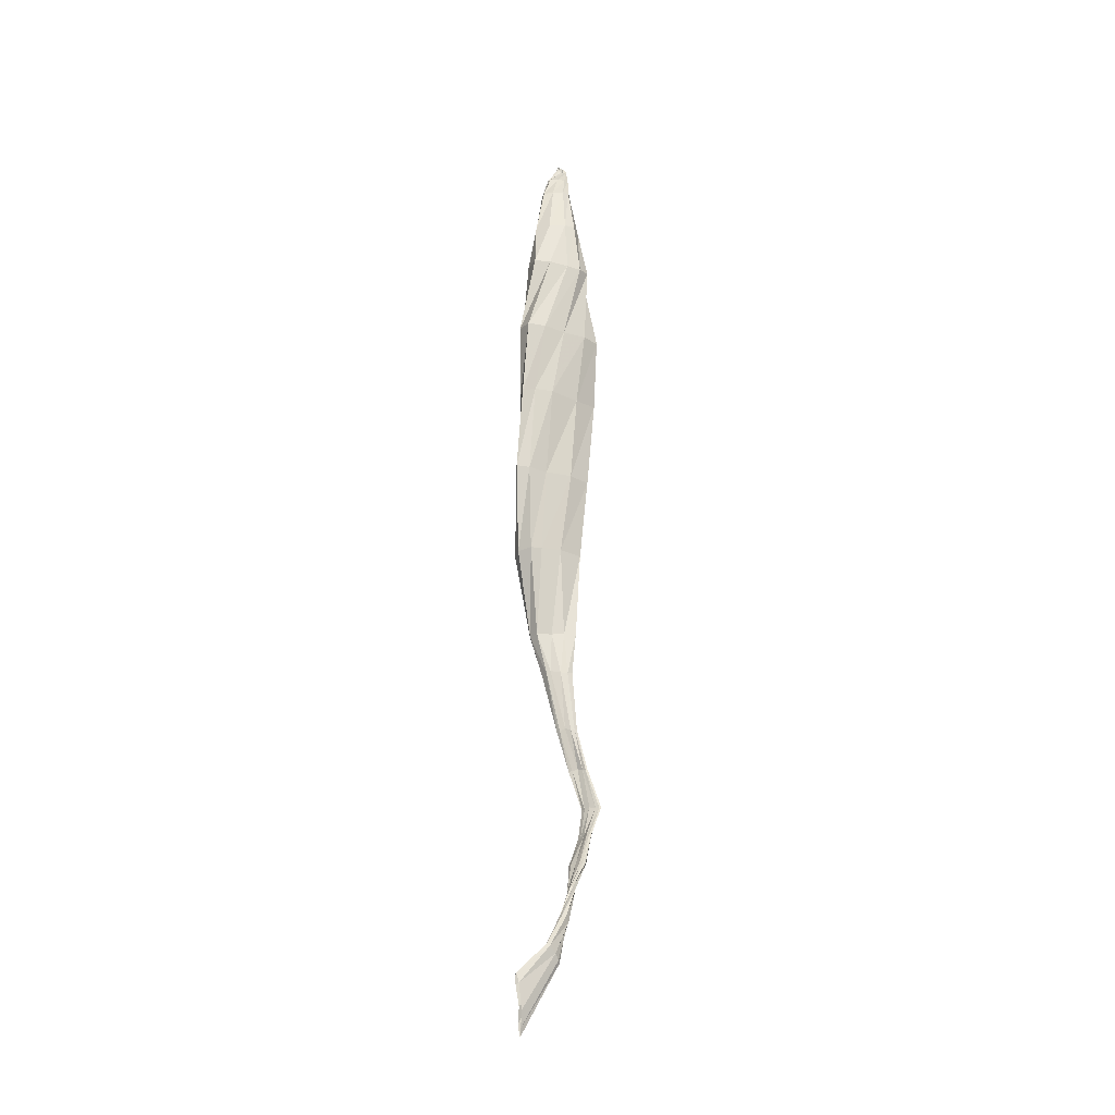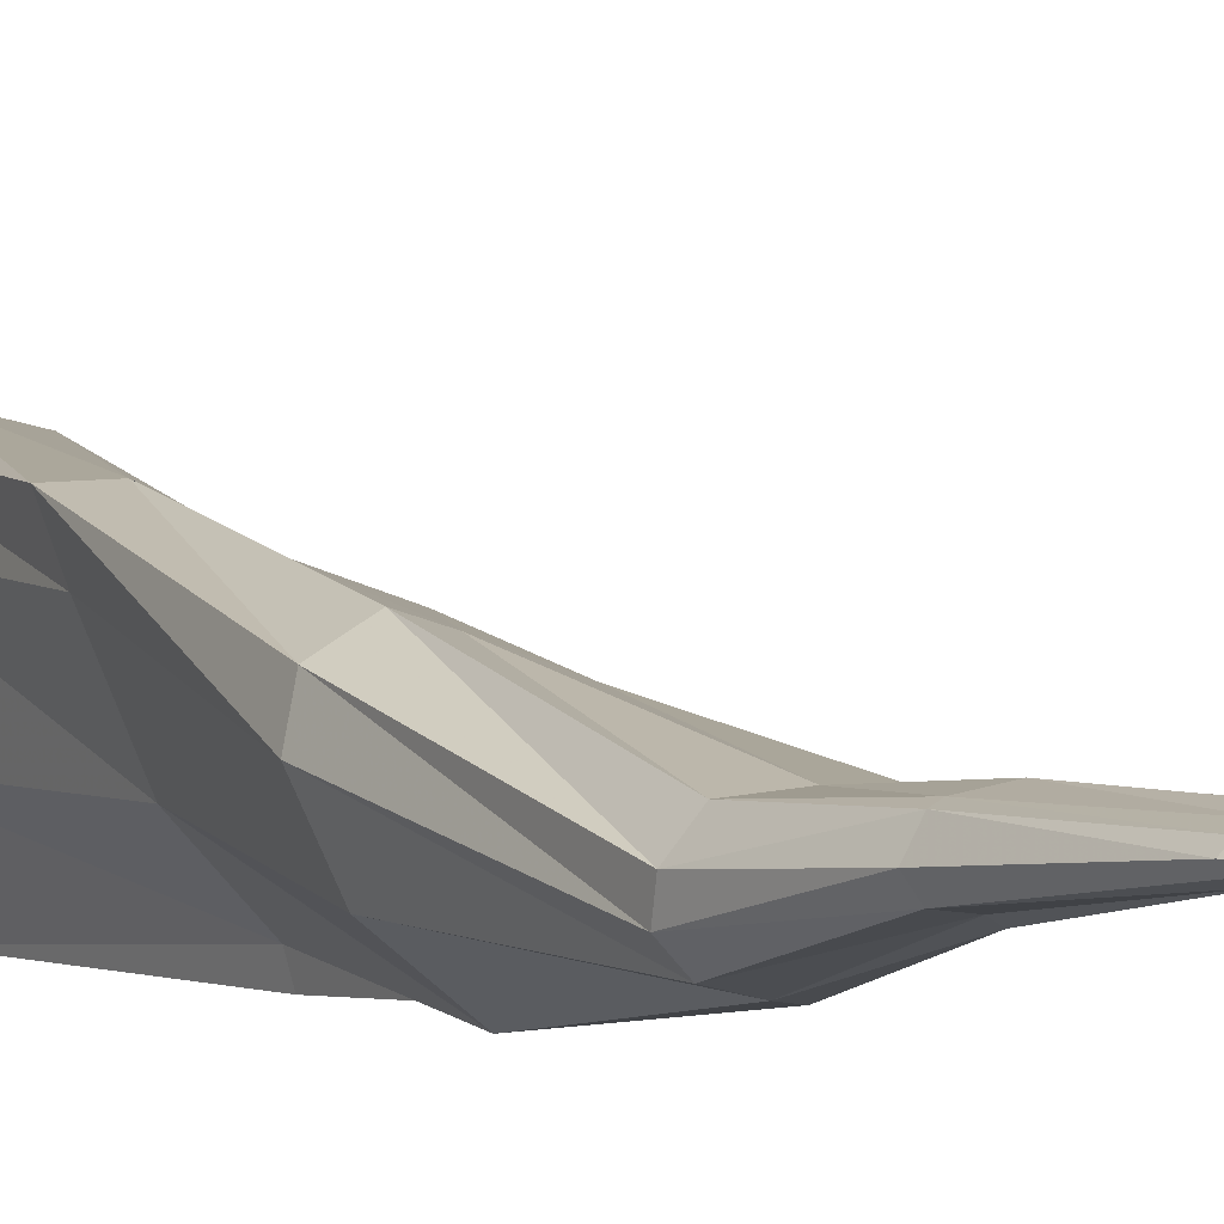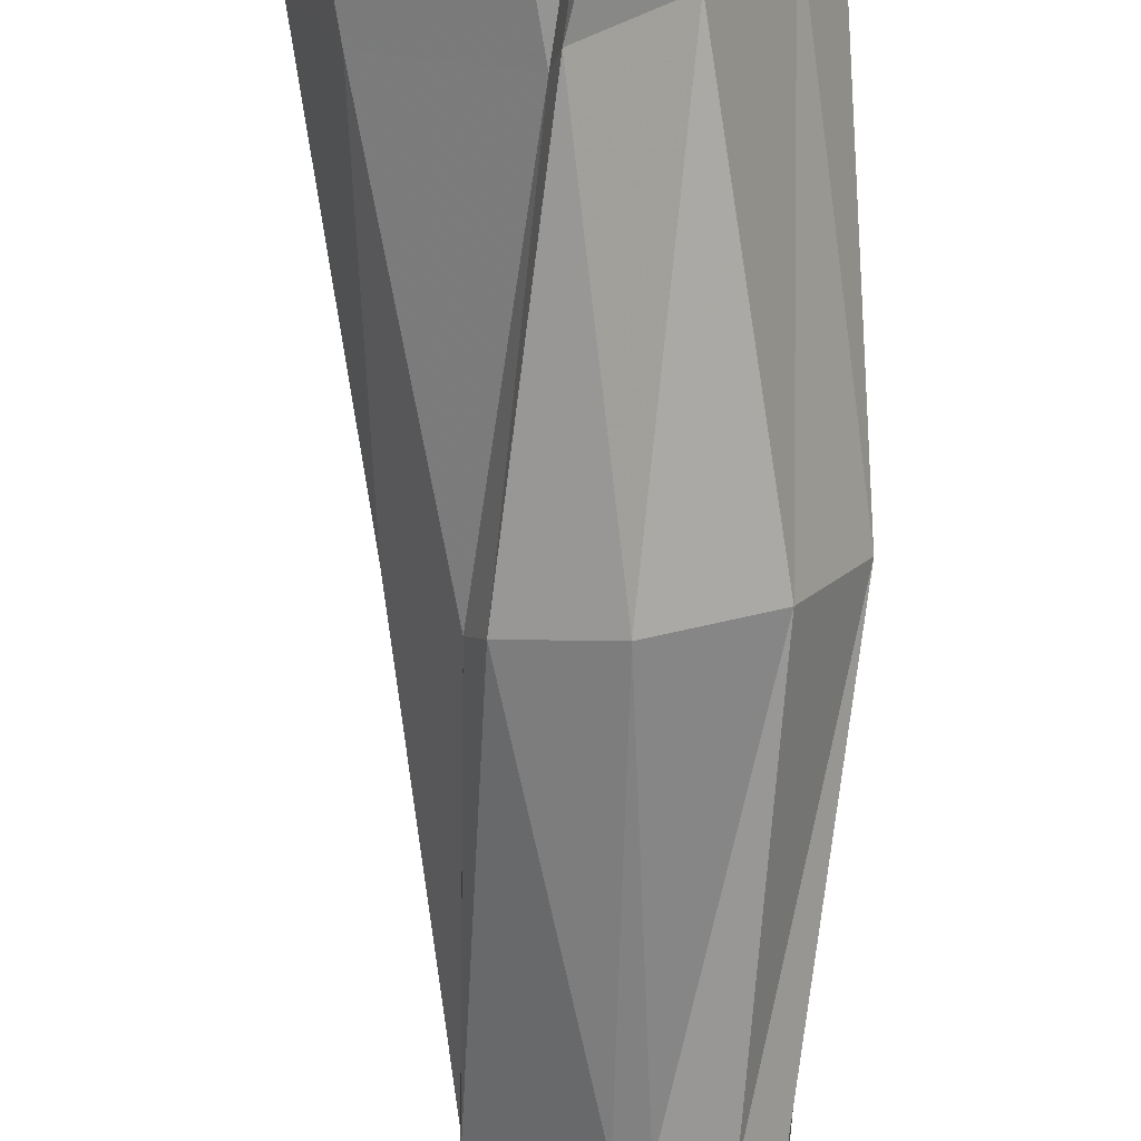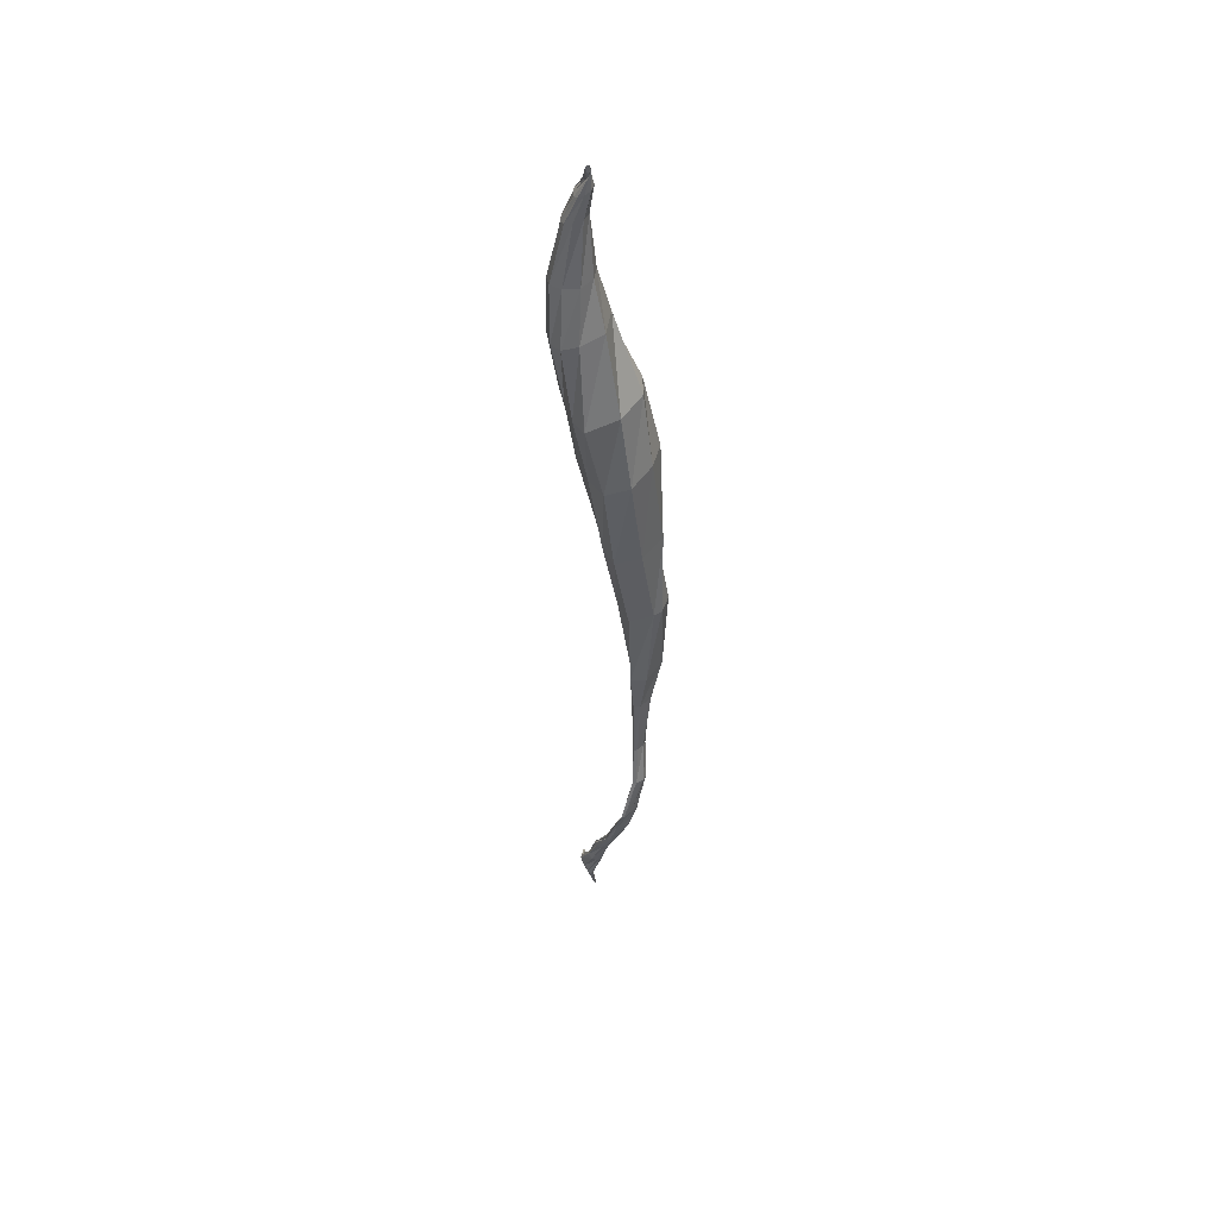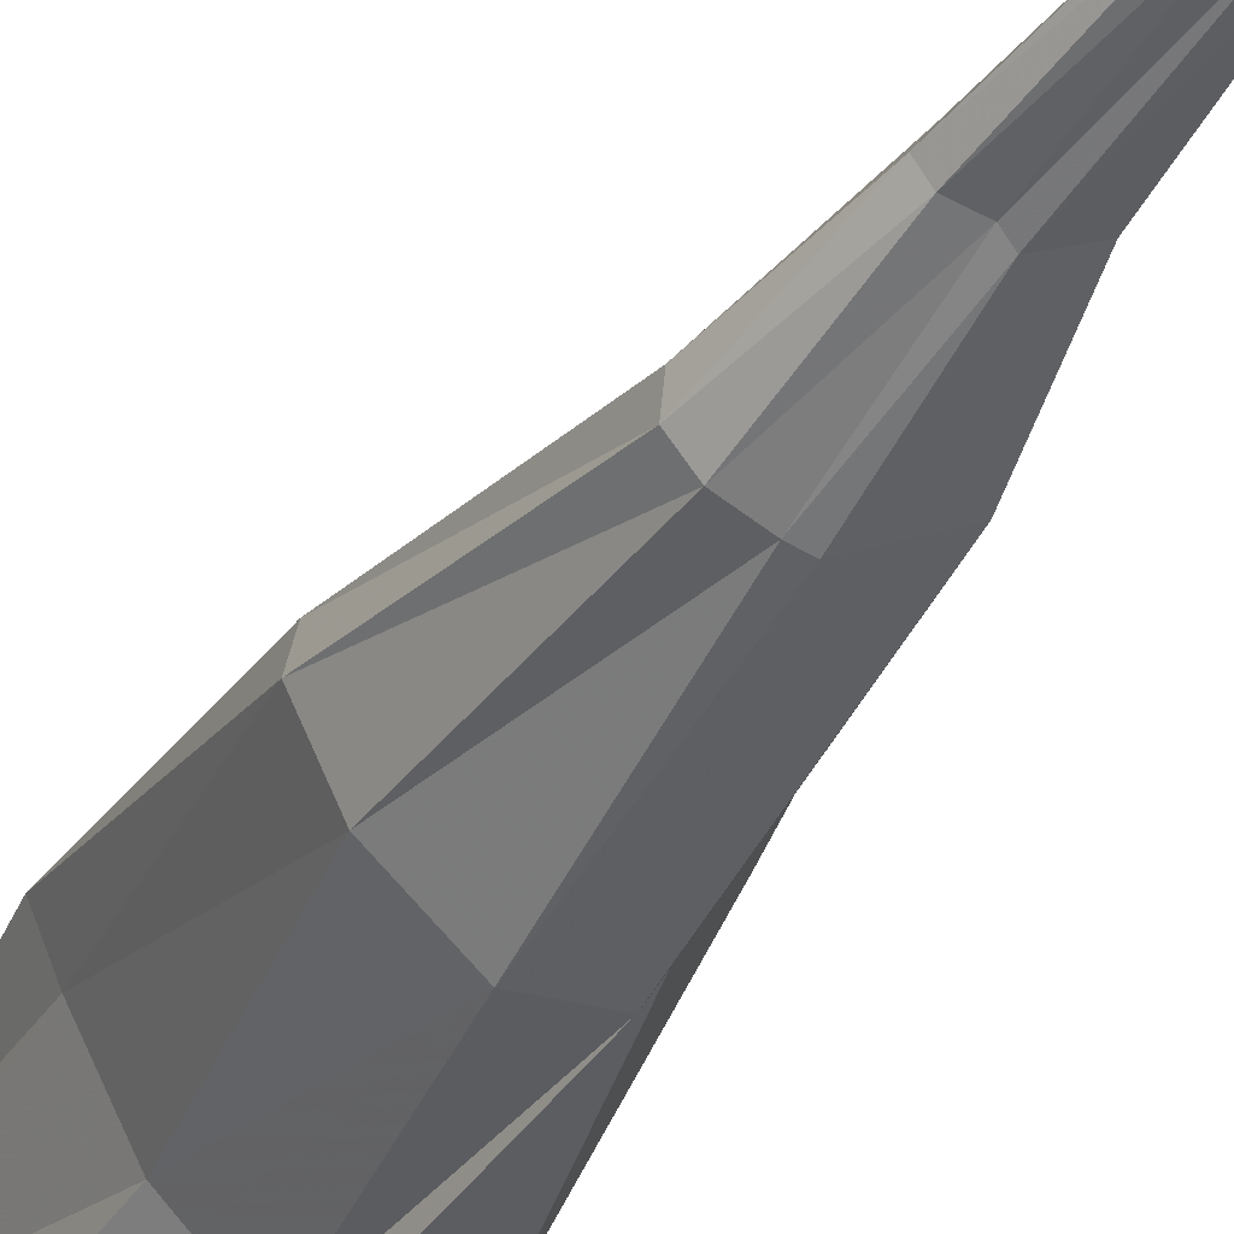
<metadata>
{"format":"obj","ext":"obj","renderer":"f3d","projection":"perspective","resolution":1024,"background":"white","views":[{"elev":-28.4,"azim":-4.1,"up":"+Y"},{"elev":-1.9,"azim":-23.1,"up":"+Z"},{"elev":-62.4,"azim":-176.1,"up":"+Z"},{"elev":47.4,"azim":100.7,"up":"+Y"},{"elev":-45.3,"azim":-23.4,"up":"+Z"}]}
</metadata>
<code>
v -1.197 7.993 -0.1382
v -1.221 9.102 0.00568
v -1.267 7.972 -0.01322
v -1.253 9.076 0.2032
v -1.25 7.974 0.06479
v -1.244 9.068 0.2972
v -1.171 7.98 0.1133
v -1.162 9.06 0.3285
v -1.1 7.989 0.09429
v -1.046 9.063 0.3046
v -0.9734 7.999 0.05407
v -0.8773 9.059 0.2031
v -0.8398 8.005 -0.03732
v -0.7497 9.084 0.09175
v -0.9127 8.002 -0.1738
v -0.7922 9.121 -0.05355
v -0.9347 8.021 -0.2175
v -0.9662 9.147 -0.1402
v -1.059 8.02 -0.2359
v -1.15 9.136 -0.1518
v -1.031 7.181 -0.0563
v -1.055 7.163 -0.06655
v -1.079 7.161 -0.112
v -0.9036 10.36 0.3993
v -0.9698 10.36 0.4276
v -0.8922 7.173 -0.06438
v -0.9678 7.167 -0.04142
v -0.8916 7.185 -0.1061
v -1.078 10.35 0.4223
v -0.9763 7.187 -0.1582
v -1.176 10.03 0.4419
v -1.214 10.06 0.3251
v -1.073 10.02 0.4539
v -1.185 10.08 0.1938
v -0.9526 10.01 0.429
v -1.086 10.1 0.1115
v -0.8645 10.01 0.3928
v -0.9164 10.08 0.1098
v -0.8085 10.02 0.3254
v -0.8344 10.04 0.2315
v -1.166 10.35 0.382
v -0.8947 10.37 0.2335
v -0.923 7.165 -0.04845
v -0.9759 10.38 0.182
v -1.076 10.37 0.1864
v -1.055 7.165 -0.1434
v -1.134 10.36 0.2384
v -1.168 10.35 0.3114
v -1.002 7.171 -0.1475
v -0.874 10.37 0.3255
v -0.7362 9.538 0.1906
v -0.8242 9.588 0.01262
v -1.02 9.606 -0.07345
v -1.173 9.6 -0.0406
v -1.247 9.571 0.1133
v -0.827 9.528 0.2753
v -0.972 9.513 0.3471
v -1.102 9.519 0.4058
v -1.215 9.535 0.4073
v -1.267 9.547 0.3149
v -1.115 7.474 -0.199
v -1.035 8.546 -0.1567
v -1.024 8.544 -0.1999
v -1.042 7.492 -0.2122
v -0.8487 8.534 -0.1101
v -1.006 7.497 -0.2154
v -0.7949 8.518 0.04201
v -0.8718 7.467 -0.1444
v -0.9123 8.514 0.132
v -0.8693 7.443 -0.04654
v -1.077 8.508 0.1827
v -1.158 7.462 -0.1589
v -1.16 7.444 -0.1096
v -1.191 8.508 0.2385
v -1.118 7.437 -0.05431
v -1.276 8.521 0.2336
v -1.025 7.433 -0.04248
v -1.154 8.536 -0.03761
v -0.9459 7.438 -0.04118
v -1.236 8.531 0.1415
v -0.8638 6.79 -0.07511
v -0.8792 6.785 -0.06649
v -0.8648 6.796 -0.09954
v -0.9032 6.787 -0.06835
v -0.9096 6.797 -0.1266
v -0.9375 6.796 -0.07969
v -0.9505 6.79 -0.1319
v -0.9707 6.787 -0.09239
v -0.9775 6.787 -0.1251
v -0.9872 6.786 -0.1102
v -0.7327 6.255 -0.02467
v -0.7219 6.258 -0.02414
v -0.7274 6.262 -0.0419
v -0.7549 6.258 -0.03594
v -0.7775 6.267 -0.07965
v -0.791 6.27 -0.05995
v -0.8099 6.264 -0.1014
v -0.8186 6.264 -0.08349
v -0.8281 6.263 -0.1087
v -0.8326 6.263 -0.1025
v -0.8452 5.866 0.1006
v -0.8295 5.862 0.09219
v -0.8259 5.859 0.06877
v -0.8625 5.871 0.09241
v -0.8627 5.855 0.03295
v -0.8831 5.875 0.05979
v -0.8978 5.848 0.01073
v -0.9137 5.865 0.03824
v -0.9171 5.851 0.00548
v -0.9254 5.858 0.01664
v -0.9983 5.478 0.227
v -0.9862 5.48 0.2402
v -0.9616 5.473 0.2437
v -0.9961 5.474 0.211
v -0.9419 5.454 0.2167
v -0.9782 5.467 0.191
v -0.9485 5.437 0.1858
v -0.9803 5.448 0.1639
v -0.9563 5.433 0.1647
v -0.9687 5.436 0.1547
v -1.078 5.293 0.2981
v -1.075 5.297 0.3128
v -1.056 5.285 0.3175
v -1.065 5.281 0.2785
v -1.022 5.247 0.2857
v -1.035 5.259 0.2517
v -1.003 5.216 0.2588
v -1.023 5.229 0.2284
v -0.9958 5.203 0.2365
v -1.003 5.208 0.223
v -1.256 5.105 0.3273
v -1.249 5.115 0.339
v -1.233 5.06 0.3387
v -1.249 5.047 0.3121
v -1.215 4.912 0.3053
v -1.229 4.933 0.292
v -1.217 4.82 0.2711
v -1.231 4.85 0.2614
v -1.218 4.774 0.252
v -1.224 4.783 0.2467
v -0.928 5.678 0.1913
v -0.9134 5.677 0.1935
v -0.8962 5.671 0.1782
v -0.9341 5.679 0.1777
v -0.8977 5.66 0.139
v -0.9296 5.679 0.148
v -0.9156 5.65 0.1123
v -0.9424 5.664 0.1201
v -0.9293 5.65 0.09927
v -0.9404 5.655 0.101
v -0.8109 6.524 -0.0772
v -0.7996 6.528 -0.07895
v -0.801 6.534 -0.1025
v -0.8286 6.528 -0.09048
v -0.8384 6.538 -0.1438
v -0.8565 6.54 -0.1138
v -0.8776 6.532 -0.1537
v -0.8898 6.531 -0.126
v -0.9042 6.529 -0.1472
v -0.9115 6.529 -0.1355
v -0.8015 6.058 0.03891
v -0.7889 6.058 0.03537
v -0.7886 6.058 0.0149
v -0.8164 6.061 0.0274
v -0.8126 6.058 -0.02907
v -0.8293 6.067 -0.005408
v -0.8369 6.051 -0.05386
v -0.8494 6.057 -0.03086
v -0.8558 6.052 -0.05812
v -0.8622 6.055 -0.04946
v -1.003 11.02 0.2286
v -0.9954 11 0.2337
v -0.9823 10.98 0.2355
v -1.004 11.04 0.2202
v -0.9628 10.99 0.2237
v -0.9912 11.05 0.2052
v -0.9466 11 0.208
v -0.9714 11.05 0.1932
v -0.9424 11.01 0.1979
v -0.9518 11.03 0.1919
v -1.119 10.7 0.3056
v -1.106 10.72 0.2609
v -1.11 10.69 0.346
v -1.076 10.74 0.2247
v -1.047 10.7 0.3595
v -1.012 10.75 0.2091
v -0.9768 10.71 0.3496
v -0.9541 10.75 0.2267
v -0.9384 10.72 0.3246
v -0.9286 10.74 0.2772
v -1.077 10.89 0.2333
v -1.06 10.91 0.204
v -1.013 10.92 0.1837
v -0.9646 10.92 0.1871
v -0.9359 10.91 0.2185
v -1.078 10.87 0.2659
v -1.063 10.86 0.293
v -1.014 10.87 0.2932
v -0.9612 10.88 0.2757
v -0.9355 10.89 0.2528
f 1 3 80 78
f 3 5 76 80
f 5 7 74 76
f 7 9 71 74
f 9 11 69 71
f 11 13 67 69
f 13 15 65 67
f 15 17 63 65
f 17 19 62 63
f 19 1 78 62
f 2 4 60 55
f 4 6 59 60
f 20 2 55 54
f 6 8 58 59
f 18 20 54 53
f 8 10 57 58
f 16 18 53 52
f 10 12 56 57
f 14 16 52 51
f 12 14 51 56
f 72 61 46 23
f 40 38 44 42
f 73 72 23 22
f 61 64 49 46
f 37 39 50 24
f 38 36 45 44
f 75 73 22 21
f 64 66 30 49
f 35 37 24 25
f 36 34 47 45
f 3 1 61 72
f 5 3 72 73
f 1 19 64 61
f 7 5 73 75
f 19 17 66 64
f 9 7 75 77
f 17 15 68 66
f 11 9 77 79
f 15 13 70 68
f 13 11 79 70
f 77 75 21 27
f 66 68 28 30
f 33 35 25 29
f 34 32 48 47
f 79 77 27 43
f 68 70 26 28
f 31 33 29 41
f 32 31 41 48
f 70 79 43 26
f 39 40 42 50
f 40 39 56 51
f 38 40 51 52
f 39 37 57 56
f 36 38 52 53
f 37 35 58 57
f 34 36 53 54
f 35 33 59 58
f 32 34 54 55
f 33 31 60 59
f 31 32 55 60
f 2 20 62 78
f 20 18 63 62
f 18 16 65 63
f 16 14 67 65
f 14 12 69 67
f 12 10 71 69
f 10 8 74 71
f 8 6 76 74
f 6 4 80 76
f 4 2 78 80
f 26 43 82 81
f 28 26 81 83
f 43 27 84 82
f 30 28 83 85
f 27 21 86 84
f 49 30 85 87
f 21 22 88 86
f 46 49 87 89
f 22 23 90 88
f 23 46 89 90
f 81 82 151 152
f 83 81 152 153
f 82 84 154 151
f 85 83 153 155
f 84 86 156 154
f 87 85 155 157
f 86 88 158 156
f 89 87 157 159
f 88 90 160 158
f 90 89 159 160
f 92 91 161 162
f 93 92 162 163
f 91 94 164 161
f 95 93 163 165
f 94 96 166 164
f 97 95 165 167
f 96 98 168 166
f 99 97 167 169
f 98 100 170 168
f 100 99 169 170
f 102 101 141 142
f 103 102 142 143
f 101 104 144 141
f 105 103 143 145
f 104 106 146 144
f 107 105 145 147
f 106 108 148 146
f 109 107 147 149
f 108 110 150 148
f 110 109 149 150
f 112 111 121 122
f 113 112 122 123
f 111 114 124 121
f 115 113 123 125
f 114 116 126 124
f 117 115 125 127
f 116 118 128 126
f 119 117 127 129
f 118 120 130 128
f 120 119 129 130
f 122 121 131 132
f 123 122 132 133
f 121 124 134 131
f 125 123 133 135
f 124 126 136 134
f 127 125 135 137
f 126 128 138 136
f 129 127 137 139
f 128 130 140 138
f 130 129 139 140
f 111 112 142 141
f 112 113 143 142
f 114 111 141 144
f 113 115 145 143
f 116 114 144 146
f 115 117 147 145
f 118 116 146 148
f 117 119 149 147
f 120 118 148 150
f 119 120 150 149
f 91 92 152 151
f 92 93 153 152
f 94 91 151 154
f 93 95 155 153
f 96 94 154 156
f 95 97 157 155
f 98 96 156 158
f 97 99 159 157
f 100 98 158 160
f 99 100 160 159
f 101 102 162 161
f 102 103 163 162
f 104 101 161 164
f 103 105 165 163
f 106 104 164 166
f 105 107 167 165
f 108 106 166 168
f 107 109 169 167
f 110 108 168 170
f 109 110 170 169
f 47 48 181 182
f 48 41 183 181
f 45 47 182 184
f 41 29 185 183
f 44 45 184 186
f 29 25 187 185
f 42 44 186 188
f 25 24 189 187
f 50 42 188 190
f 24 50 190 189
f 172 171 191 196
f 173 172 196 197
f 171 174 192 191
f 175 173 197 198
f 174 176 193 192
f 177 175 198 199
f 176 178 194 193
f 179 177 199 200
f 178 180 195 194
f 180 179 200 195
f 182 181 196 191
f 181 183 197 196
f 184 182 191 192
f 183 185 198 197
f 186 184 192 193
f 185 187 199 198
f 188 186 193 194
f 187 189 200 199
f 190 188 194 195
f 189 190 195 200

</code>
